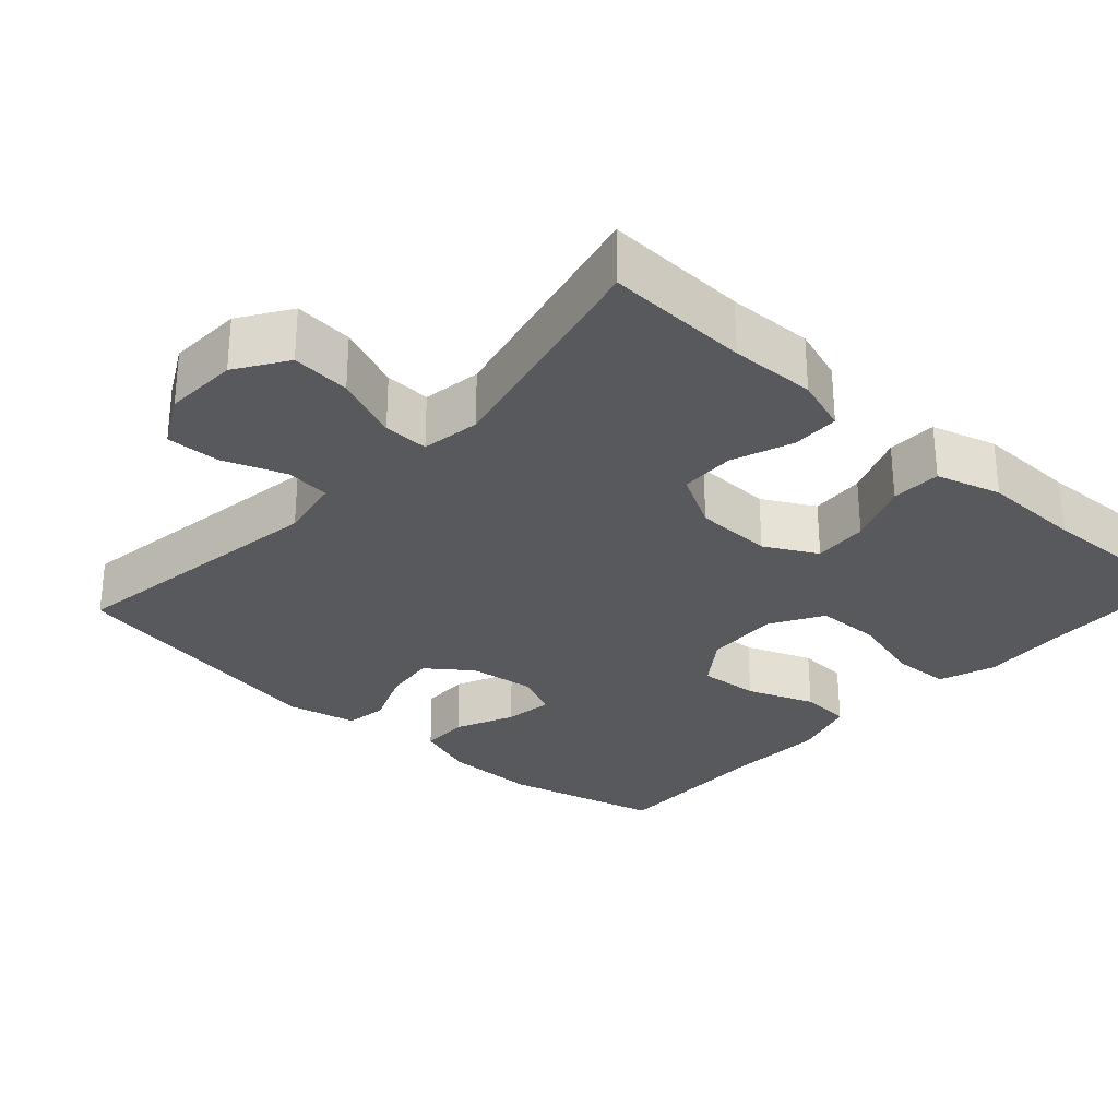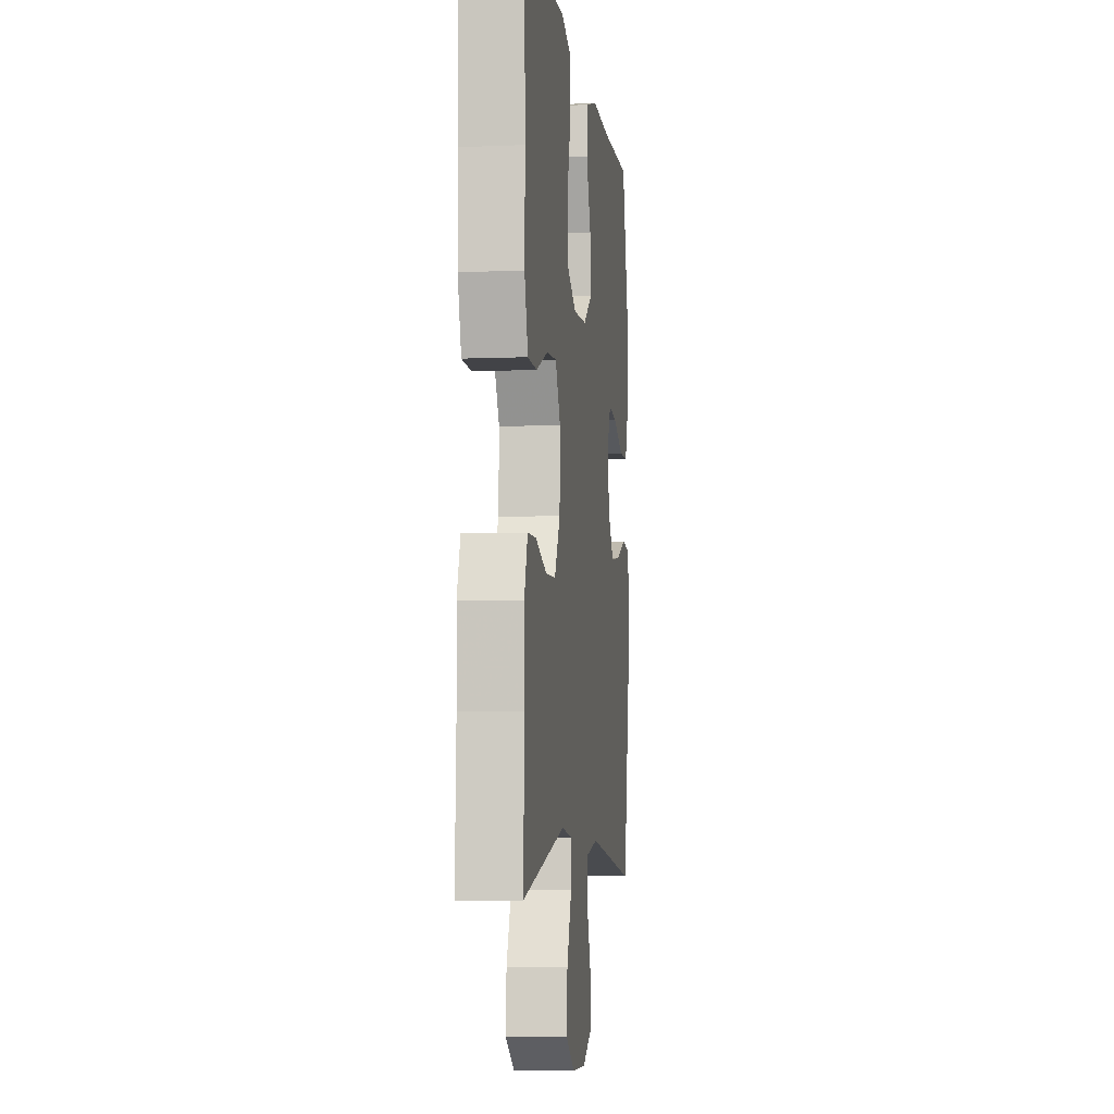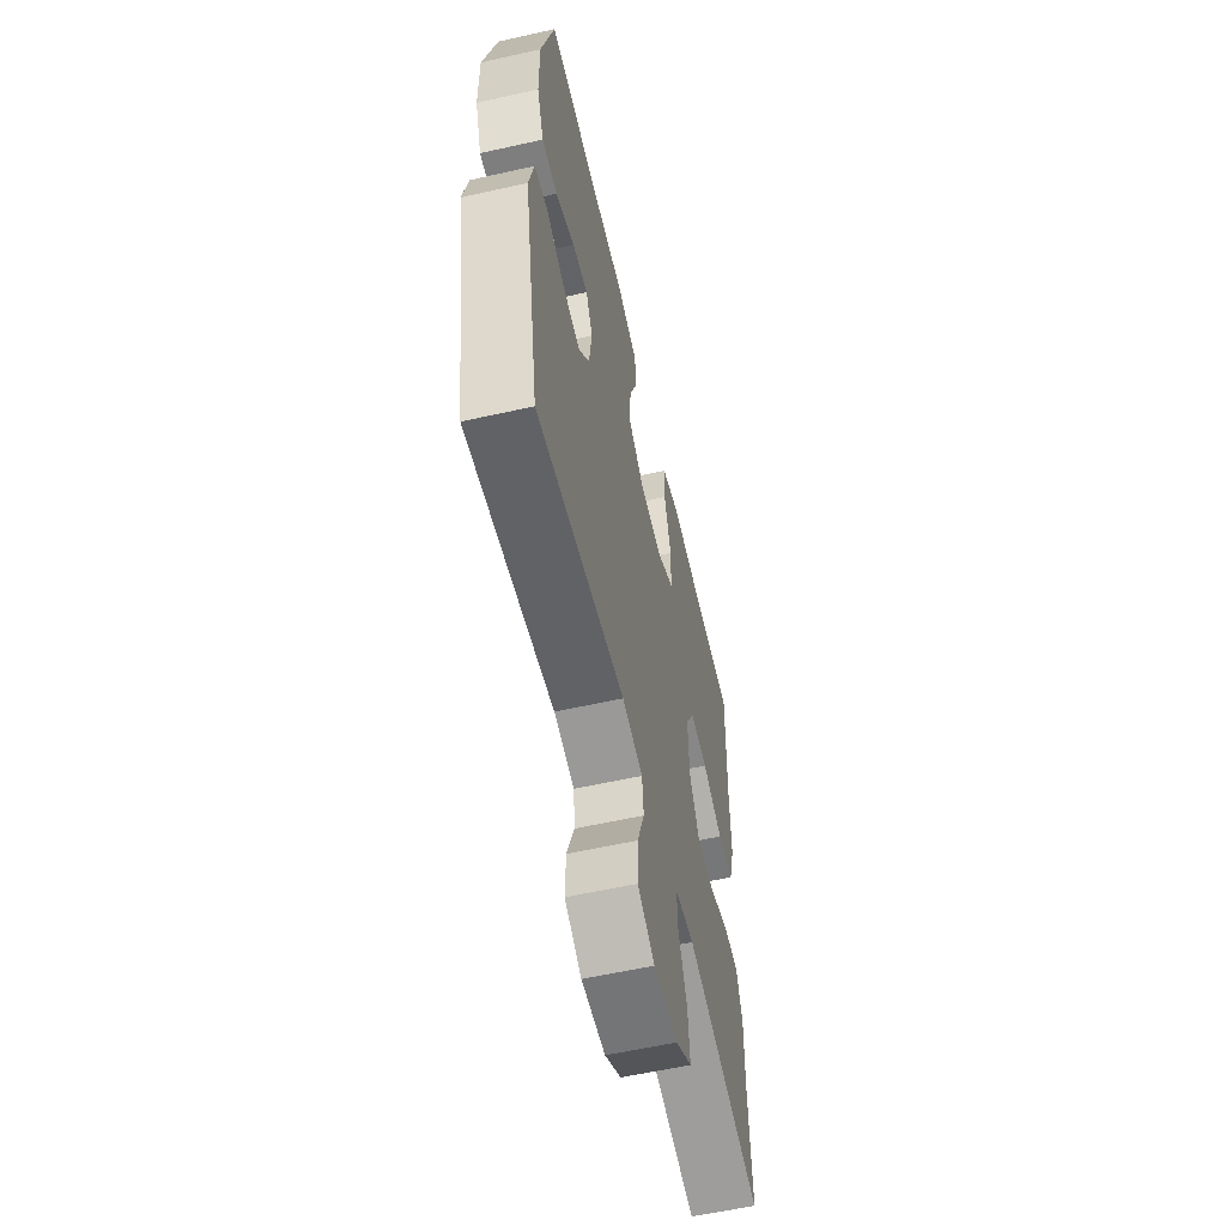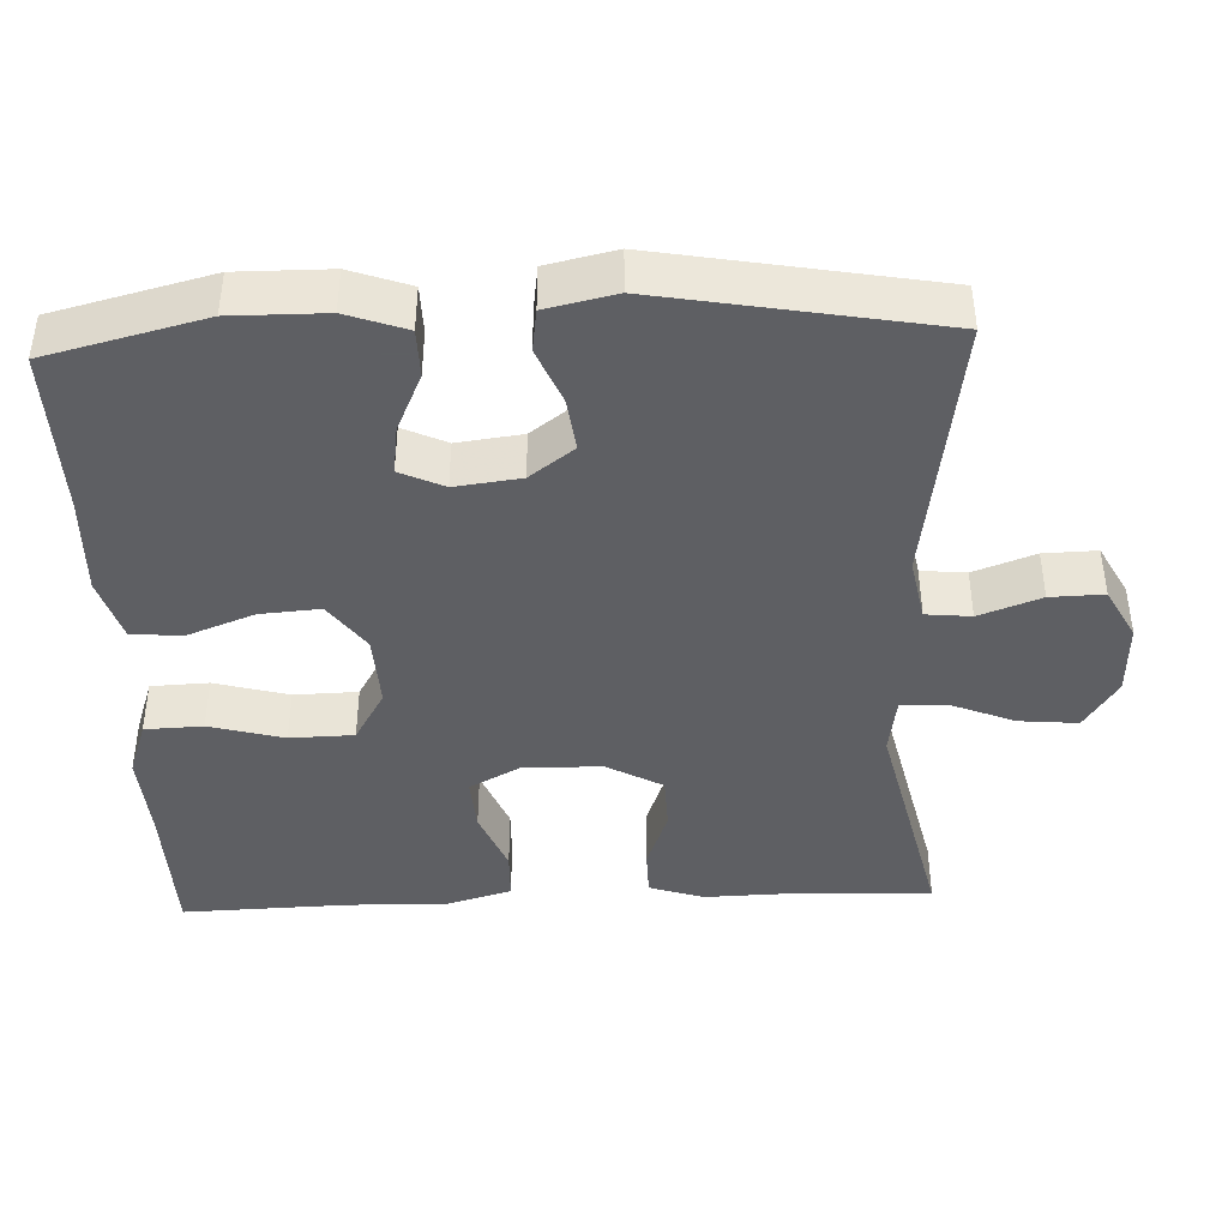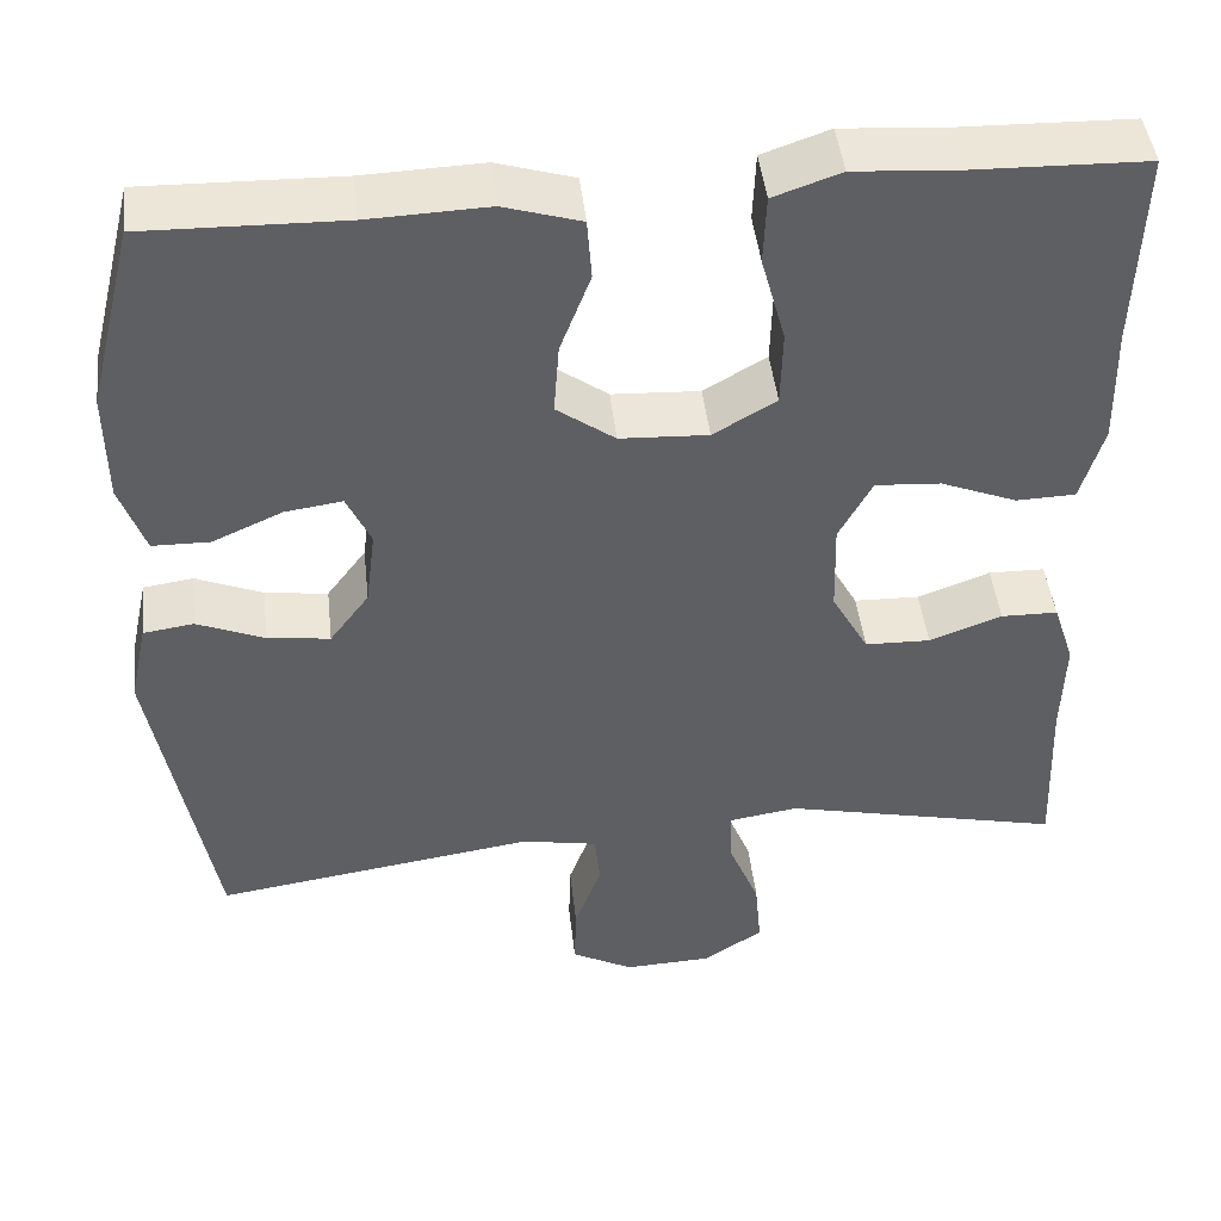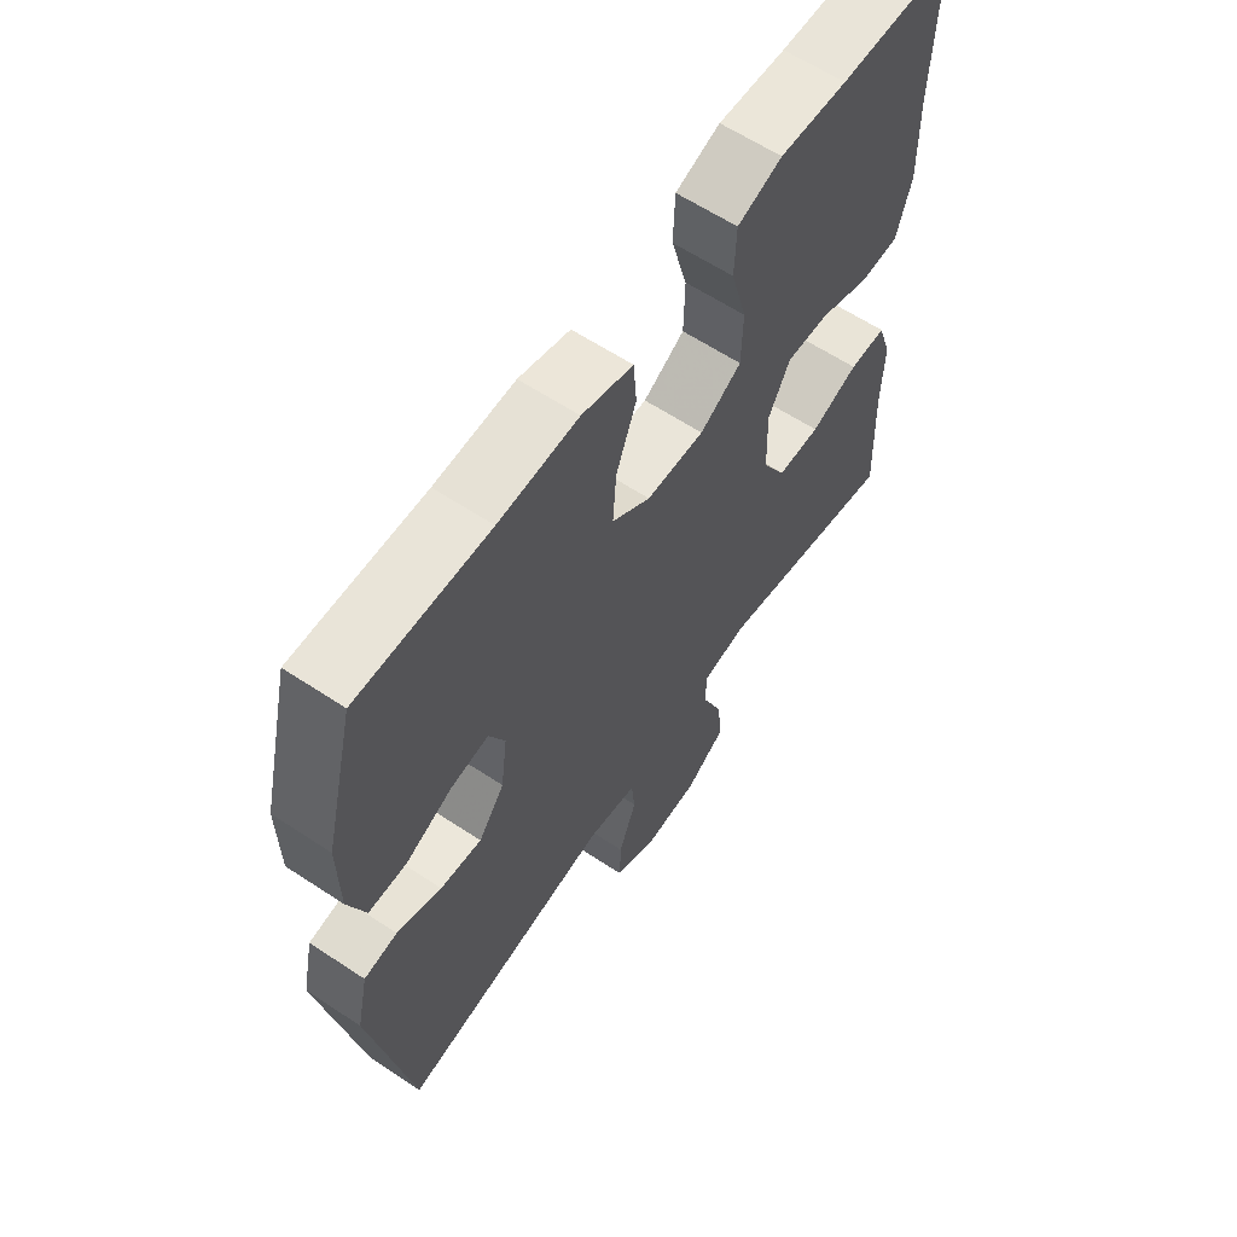
<metadata>
{"format":"obj","ext":"obj","renderer":"f3d","projection":"perspective","resolution":1024,"background":"white","views":[{"elev":-29.2,"azim":-132.2,"up":"+Y"},{"elev":-5.7,"azim":-82.6,"up":"+Z"},{"elev":-58.7,"azim":103.0,"up":"+Z"},{"elev":-42.0,"azim":92.4,"up":"+Y"},{"elev":45.6,"azim":173.6,"up":"+Z"},{"elev":61.9,"azim":123.9,"up":"+Z"}]}
</metadata>
<code>
v -0.5 0.07 -0.5
v -0.492 0.07 -0.31
v -0.495 0.07 -0.197
v -0.471 0.07 -0.125
v -0.408 0.07 -0.124
v -0.327 0.07 -0.154
v -0.254 0.07 -0.152
v -0.213 0.07 -0.078
v -0.21 0.07 0.026
v -0.247 0.07 0.095
v -0.32 0.07 0.09
v -0.405 0.07 0.056
v -0.471 0.07 0.058
v -0.496 0.07 0.144
v -0.493 0.07 0.277
v -0.5 0.07 0.5
v -0.305 0.07 0.505
v -0.191 0.07 0.513
v -0.116 0.07 0.487
v -0.113 0.07 0.41
v -0.14 0.07 0.311
v -0.138 0.07 0.226
v -0.068 0.07 0.185
v 0.03 0.07 0.19
v 0.095 0.07 0.237
v 0.089 0.07 0.317
v 0.055 0.07 0.406
v 0.06 0.07 0.474
v 0.146 0.07 0.5
v 0.28 0.07 0.495
v 0.5 0.07 0.5
v 0.552 0.07 0.291
v 0.551 0.07 0.167
v 0.523 0.07 0.088
v 0.459 0.07 0.087
v 0.381 0.07 0.122
v 0.317 0.07 0.131
v 0.29 0.07 0.073
v 0.301 0.07 -0.014
v 0.345 0.07 -0.073
v 0.415 0.07 -0.064
v 0.49 0.07 -0.033
v 0.546 0.07 -0.041
v 0.566 0.07 -0.133
v 0.5 0.07 -0.5
v 0.14 0.07 -0.447
v 0.056 0.07 -0.463
v 0.05 0.07 -0.523
v 0.08 0.07 -0.605
v 0.082 0.07 -0.676
v 0.013 0.07 -0.713
v -0.085 0.07 -0.709
v -0.152 0.07 -0.665
v -0.145 0.07 -0.587
v -0.11 0.07 -0.501
v -0.108 0.07 -0.441
v -0.186 0.07 -0.429
v -0.5 0 -0.5
v -0.492 0 -0.31
v -0.495 0 -0.197
v -0.471 0 -0.125
v -0.408 0 -0.124
v -0.327 0 -0.154
v -0.254 0 -0.152
v -0.213 0 -0.078
v -0.21 0 0.026
v -0.247 0 0.095
v -0.32 0 0.09
v -0.405 0 0.056
v -0.471 0 0.058
v -0.496 0 0.144
v -0.493 0 0.277
v -0.5 0 0.5
v -0.305 0 0.505
v -0.191 0 0.513
v -0.116 0 0.487
v -0.113 0 0.41
v -0.14 0 0.311
v -0.138 0 0.226
v -0.068 0 0.185
v 0.03 0 0.19
v 0.095 0 0.237
v 0.089 0 0.317
v 0.055 0 0.406
v 0.06 0 0.474
v 0.146 0 0.5
v 0.28 0 0.495
v 0.5 0 0.5
v 0.552 0 0.291
v 0.551 0 0.167
v 0.523 0 0.088
v 0.459 0 0.087
v 0.381 0 0.122
v 0.317 0 0.131
v 0.29 0 0.073
v 0.301 0 -0.014
v 0.345 0 -0.073
v 0.415 0 -0.064
v 0.49 0 -0.033
v 0.546 0 -0.041
v 0.566 0 -0.133
v 0.5 0 -0.5
v 0.14 0 -0.447
v 0.056 0 -0.463
v 0.05 0 -0.523
v 0.08 0 -0.605
v 0.082 0 -0.676
v 0.013 0 -0.713
v -0.085 0 -0.709
v -0.152 0 -0.665
v -0.145 0 -0.587
v -0.11 0 -0.501
v -0.108 0 -0.441
v -0.186 0 -0.429
f 52 53 54 55
f 52 55 56
f 51 52 56
f 48 49 50 51
f 47 48 51 56
f 46 47 56 57
f 44 45 46
f 41 42 43 44
f 40 41 44 46
f 39 40 46 57
f 33 34 35 36
f 33 36 37
f 30 31 32 33
f 30 33 37
f 29 30 37 38
f 26 27 28 29
f 25 26 29 38
f 18 19 20 21
f 17 18 21 22
f 15 16 17 22
f 14 15 22 23
f 11 12 13 14
f 10 11 14 23
f 3 4 5 6
f 2 3 6 7
f 1 2 7
f 57 1 7
f 39 57 7 8
f 24 25 38 39
f 24 39 8 9
f 9 10 23 24
f 112 111 110 109
f 113 112 109
f 113 109 108
f 108 107 106 105
f 113 108 105 104
f 114 113 104 103
f 103 102 101
f 101 100 99 98
f 103 101 98 97
f 114 103 97 96
f 93 92 91 90
f 94 93 90
f 90 89 88 87
f 94 90 87
f 95 94 87 86
f 86 85 84 83
f 95 86 83 82
f 78 77 76 75
f 79 78 75 74
f 79 74 73 72
f 80 79 72 71
f 71 70 69 68
f 80 71 68 67
f 63 62 61 60
f 64 63 60 59
f 64 59 58
f 64 58 114
f 65 64 114 96
f 96 95 82 81
f 66 65 96 81
f 81 80 67 66
f 1 58 59 2
f 2 59 60 3
f 3 60 61 4
f 4 61 62 5
f 5 62 63 6
f 6 63 64 7
f 7 64 65 8
f 8 65 66 9
f 9 66 67 10
f 10 67 68 11
f 11 68 69 12
f 12 69 70 13
f 13 70 71 14
f 14 71 72 15
f 15 72 73 16
f 16 73 74 17
f 17 74 75 18
f 18 75 76 19
f 19 76 77 20
f 20 77 78 21
f 21 78 79 22
f 22 79 80 23
f 23 80 81 24
f 24 81 82 25
f 25 82 83 26
f 26 83 84 27
f 27 84 85 28
f 28 85 86 29
f 29 86 87 30
f 30 87 88 31
f 31 88 89 32
f 32 89 90 33
f 33 90 91 34
f 34 91 92 35
f 35 92 93 36
f 36 93 94 37
f 37 94 95 38
f 38 95 96 39
f 39 96 97 40
f 40 97 98 41
f 41 98 99 42
f 42 99 100 43
f 43 100 101 44
f 44 101 102 45
f 45 102 103 46
f 46 103 104 47
f 47 104 105 48
f 48 105 106 49
f 49 106 107 50
f 50 107 108 51
f 51 108 109 52
f 52 109 110 53
f 53 110 111 54
f 54 111 112 55
f 55 112 113 56
f 56 113 114 57
f 57 114 58 1

</code>
